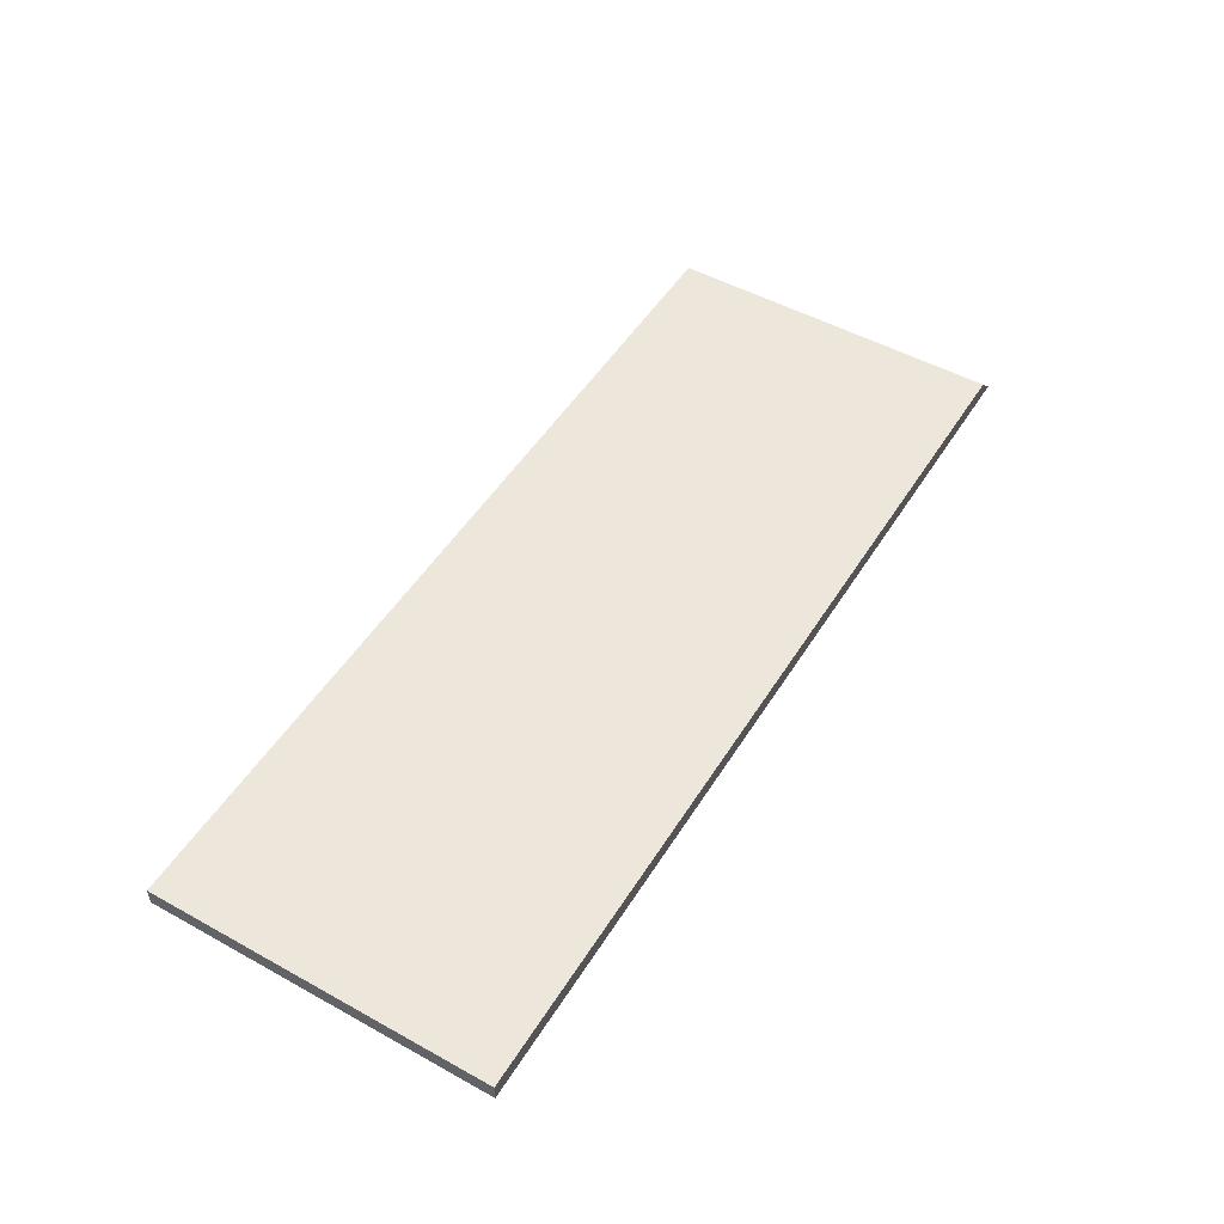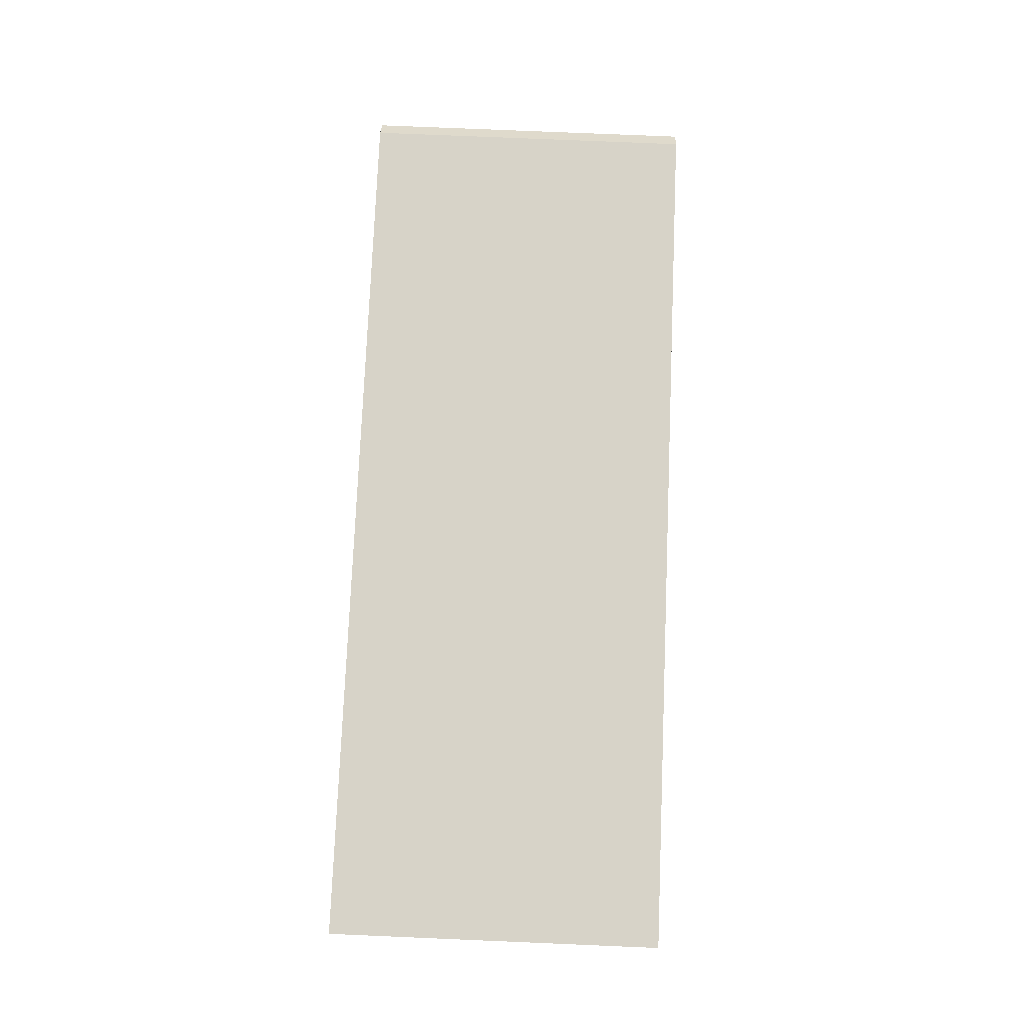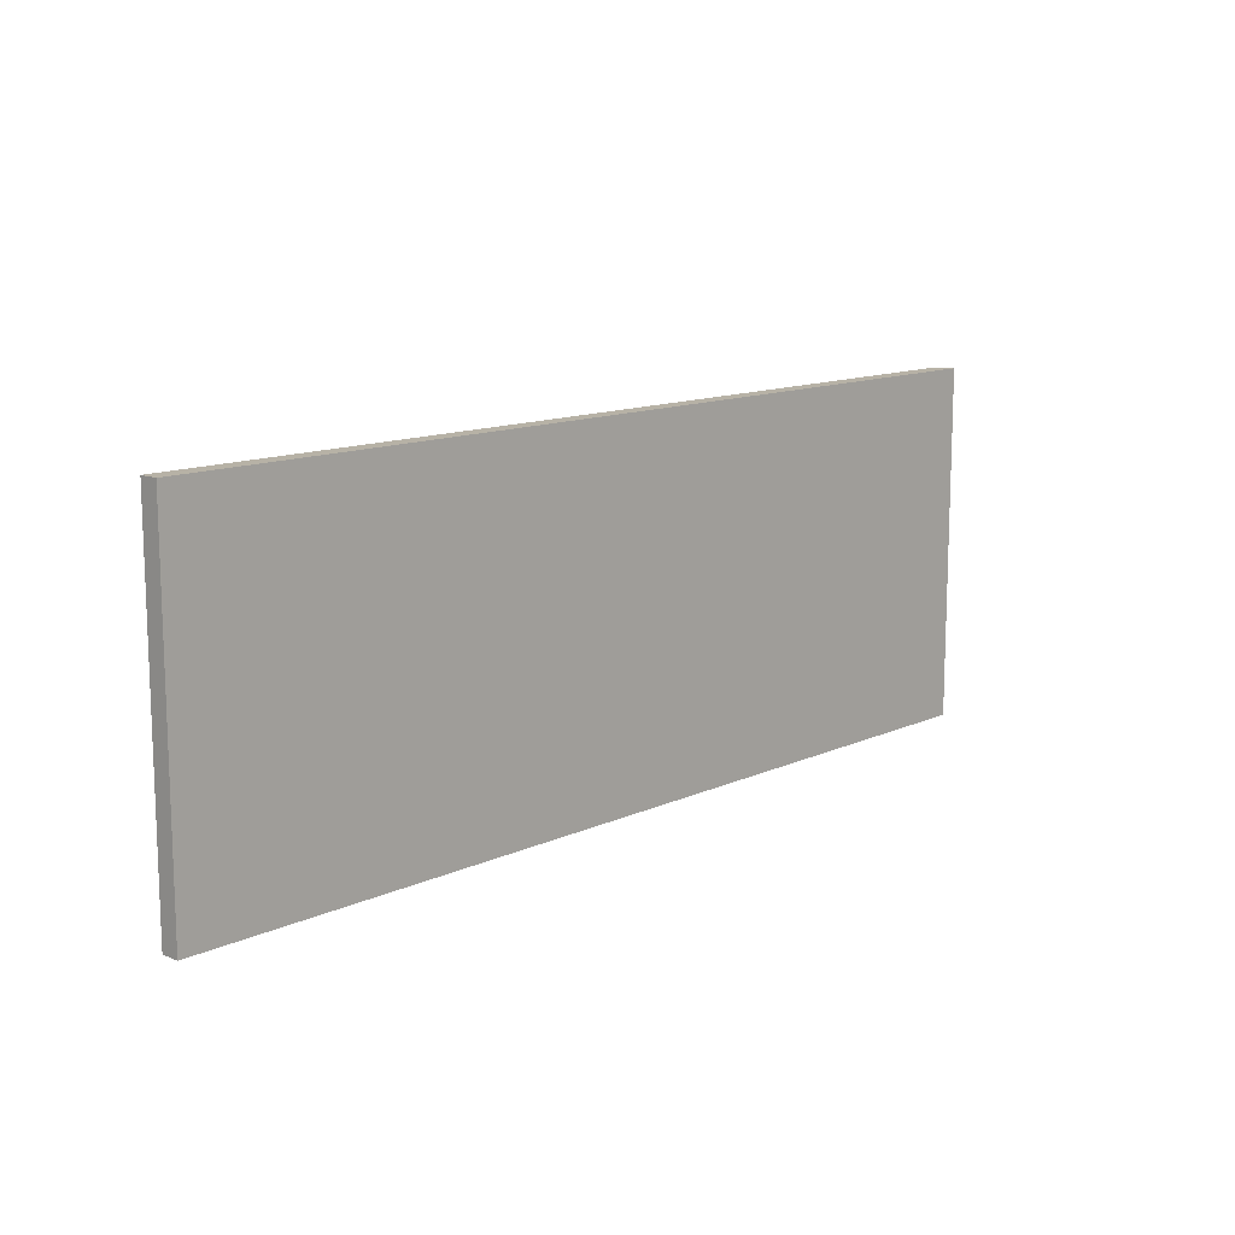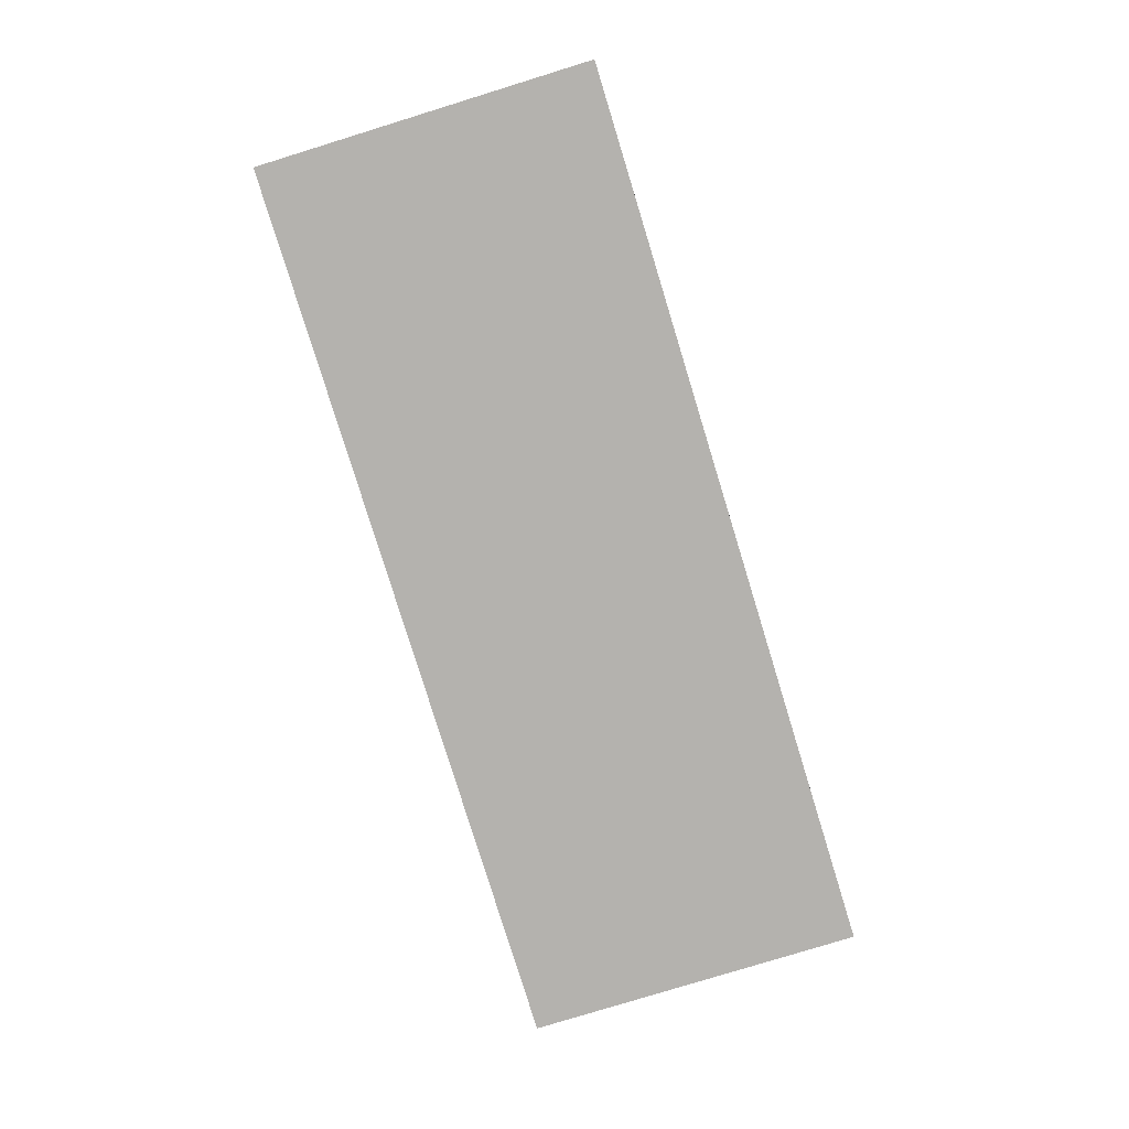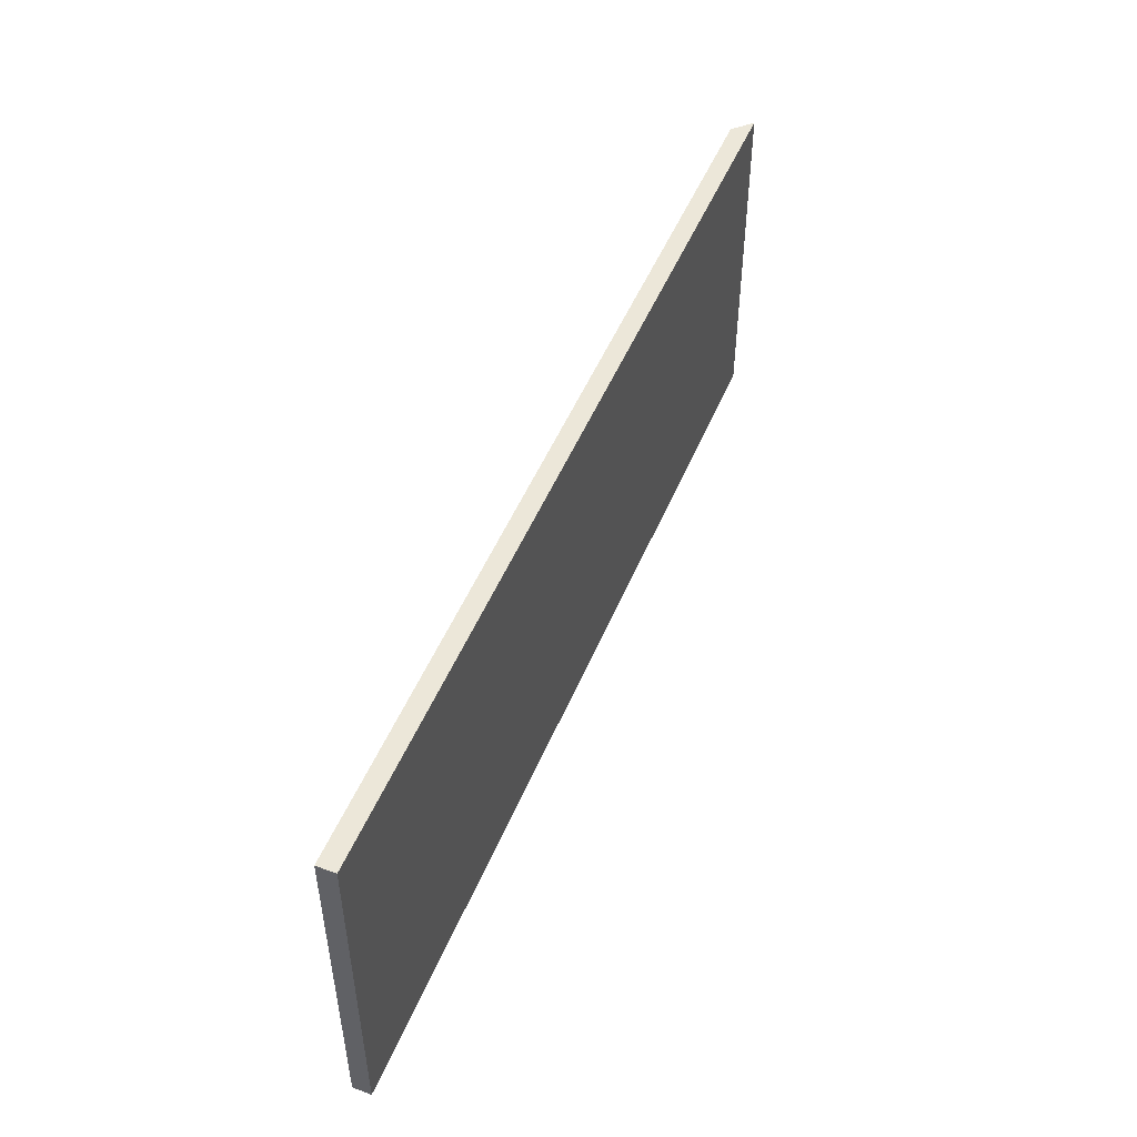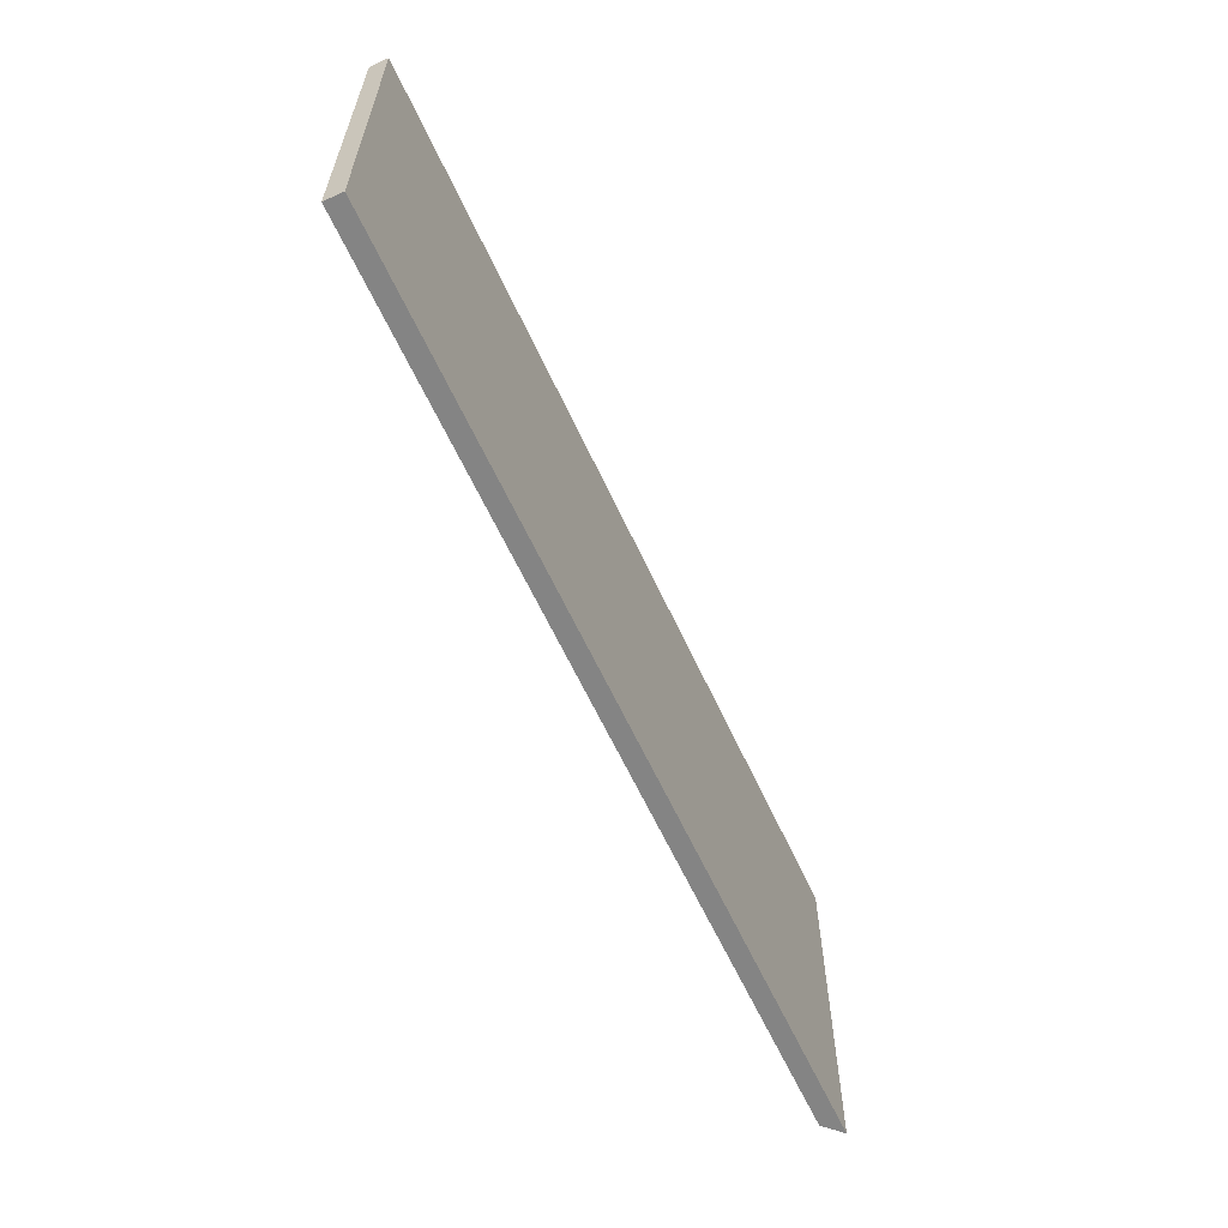
<metadata>
{"format":"obj","ext":"obj","renderer":"f3d","projection":"perspective","resolution":1024,"background":"white","views":[{"elev":50.6,"azim":121.1,"up":"+Z"},{"elev":77.0,"azim":92.4,"up":"+Z"},{"elev":12.5,"azim":133.3,"up":"+Y"},{"elev":-79.8,"azim":-72.9,"up":"+Z"},{"elev":49.6,"azim":112.0,"up":"+Y"},{"elev":-61.3,"azim":114.6,"up":"+Y"}]}
</metadata>
<code>
o obj_0
v 84 		19 		1
v 84 		19 		0
v 34 		19 		0
v 34 		19 		1
v 33 		19 		0
v 33 		0 		0
v 34 		0 		1
v 34 		0 		0
v 84 		0 		0
v 84 		0 		1
g group_0_15277357
f 1 2 3
f 1 3 4
f 5 6 7
f 5 7 4
f 5 3 8
f 5 8 6
f 2 9 8
f 2 8 3
f 3 5 4
f 10 9 2
f 10 2 1
f 8 9 10
f 8 10 7
f 6 8 7
f 4 7 10
f 4 10 1

</code>
